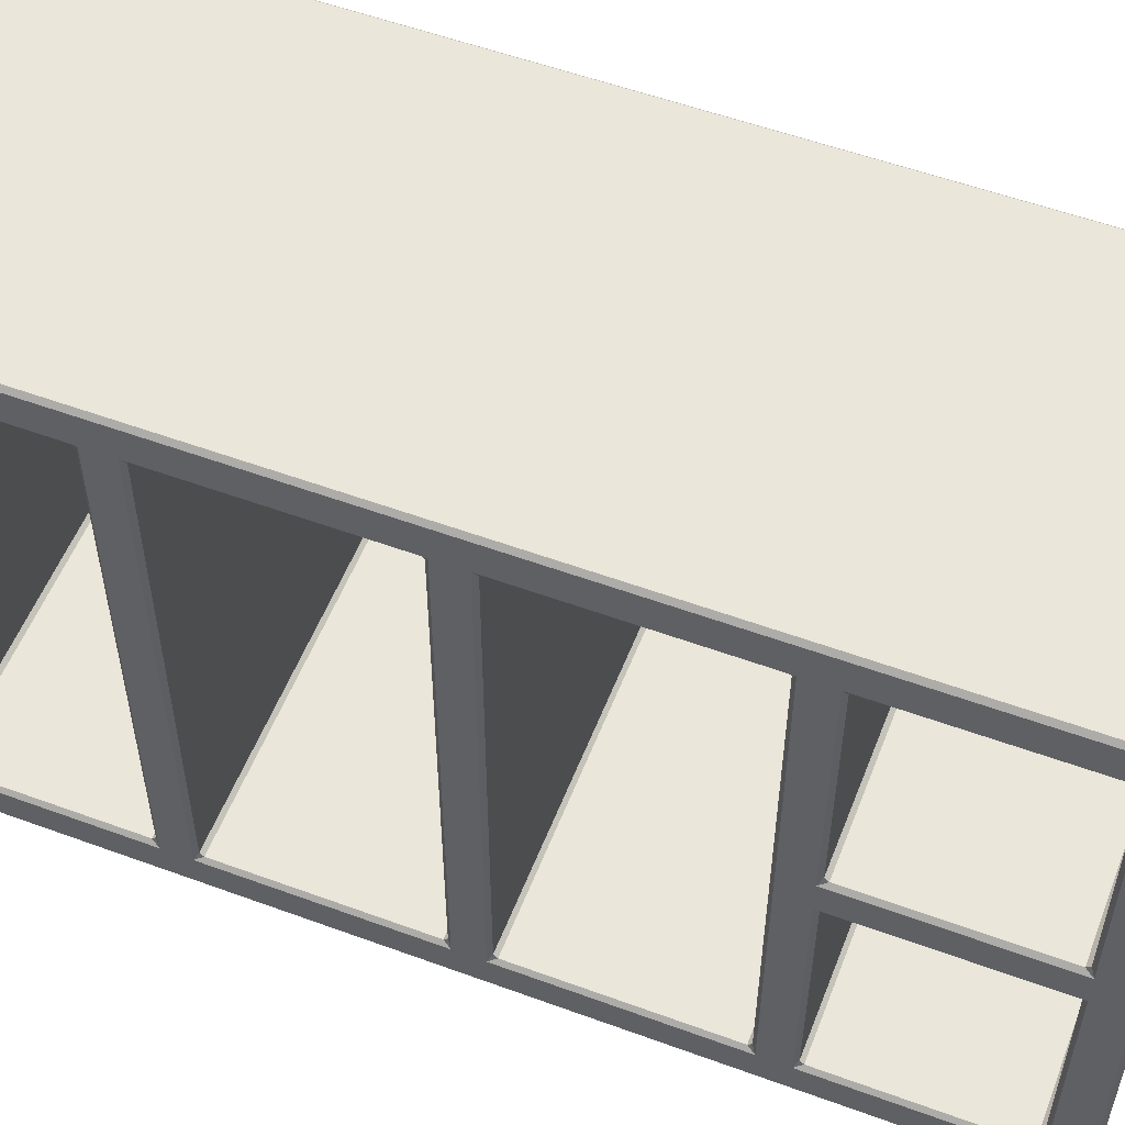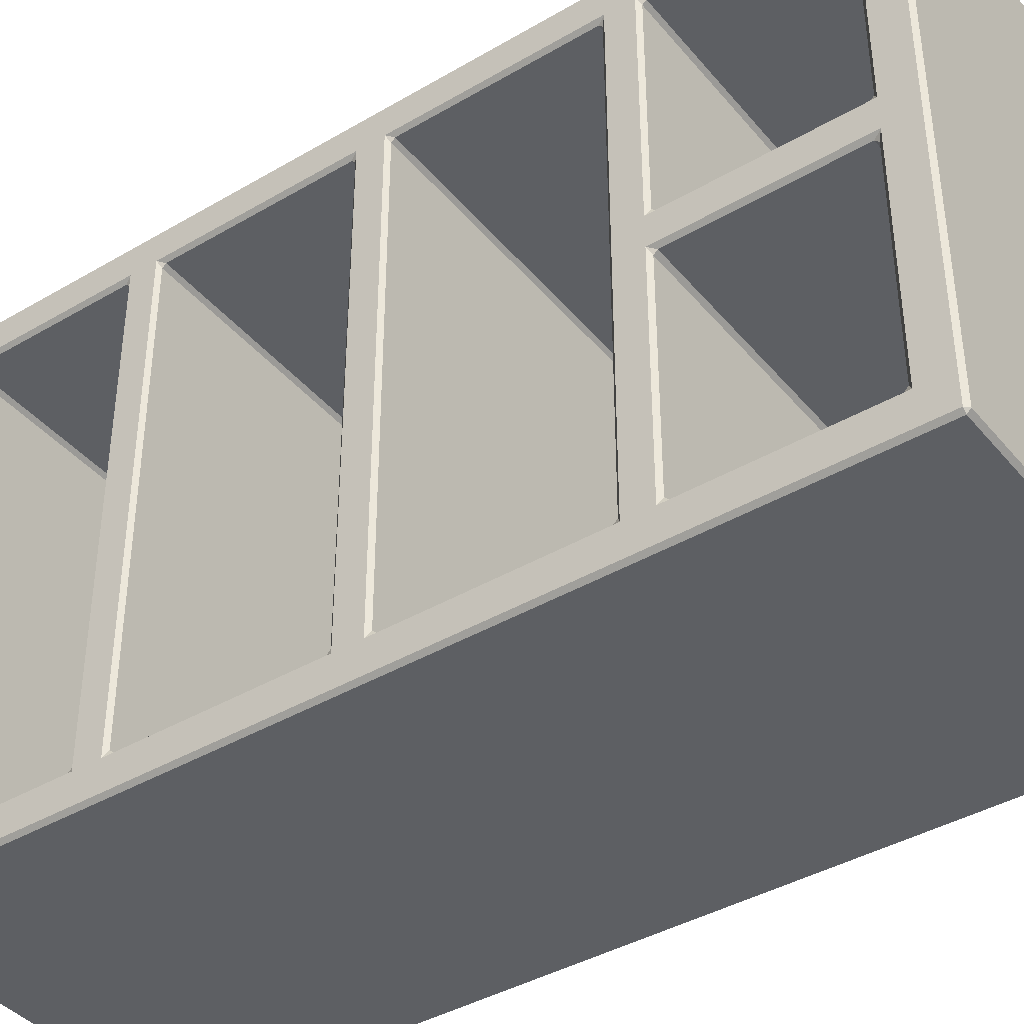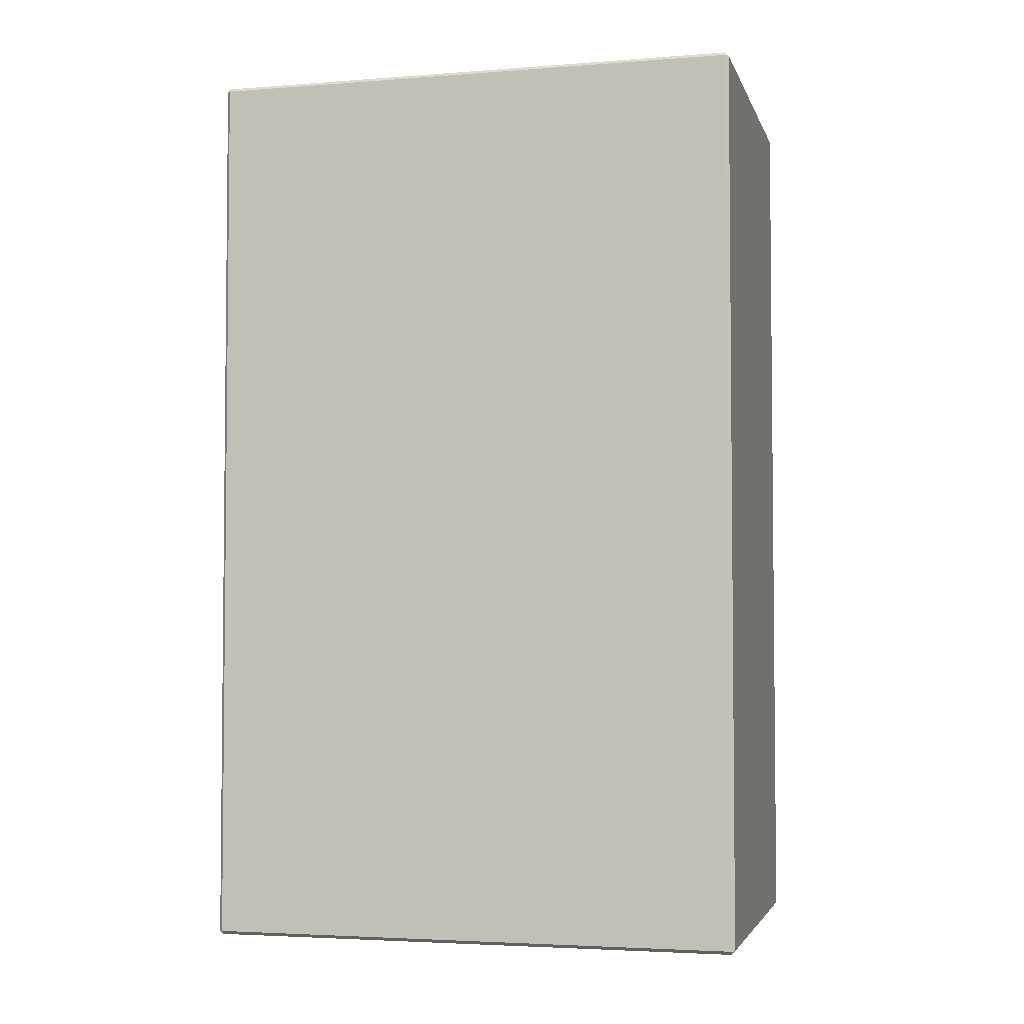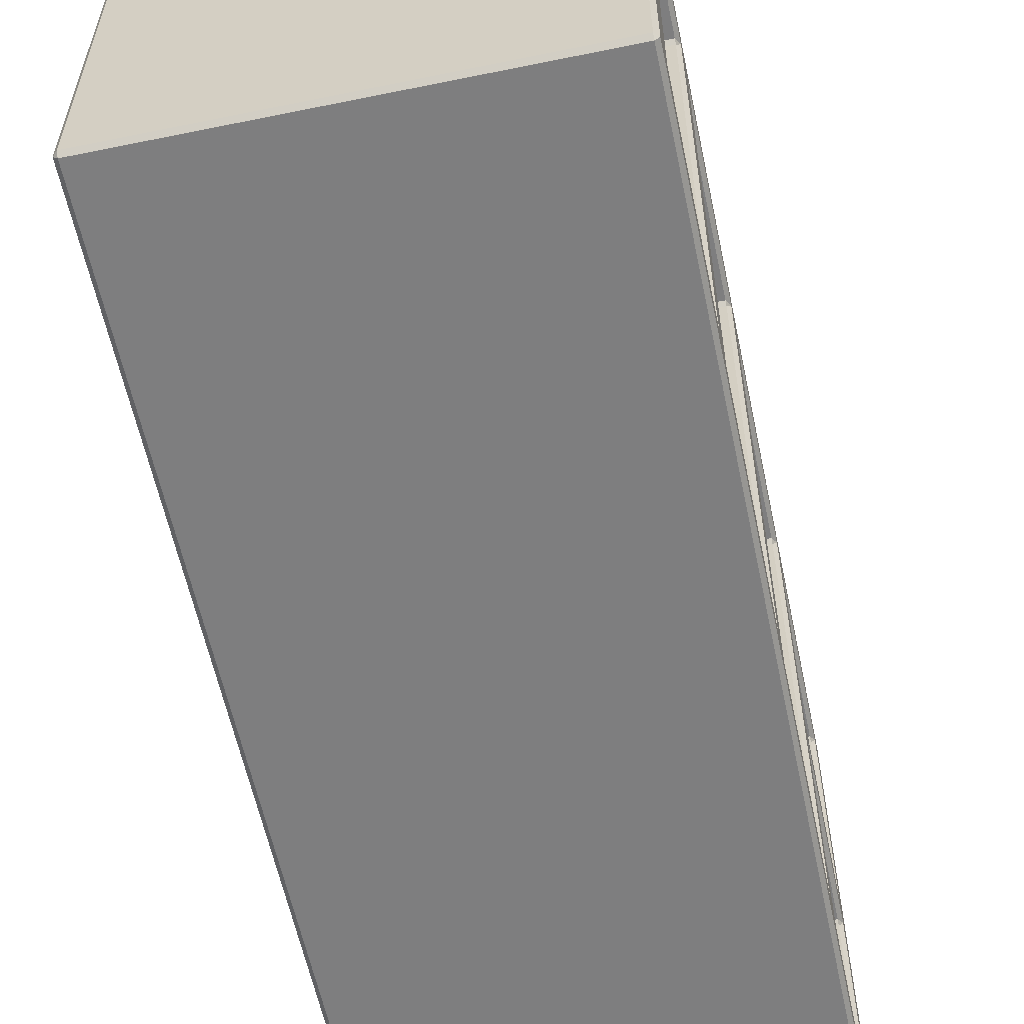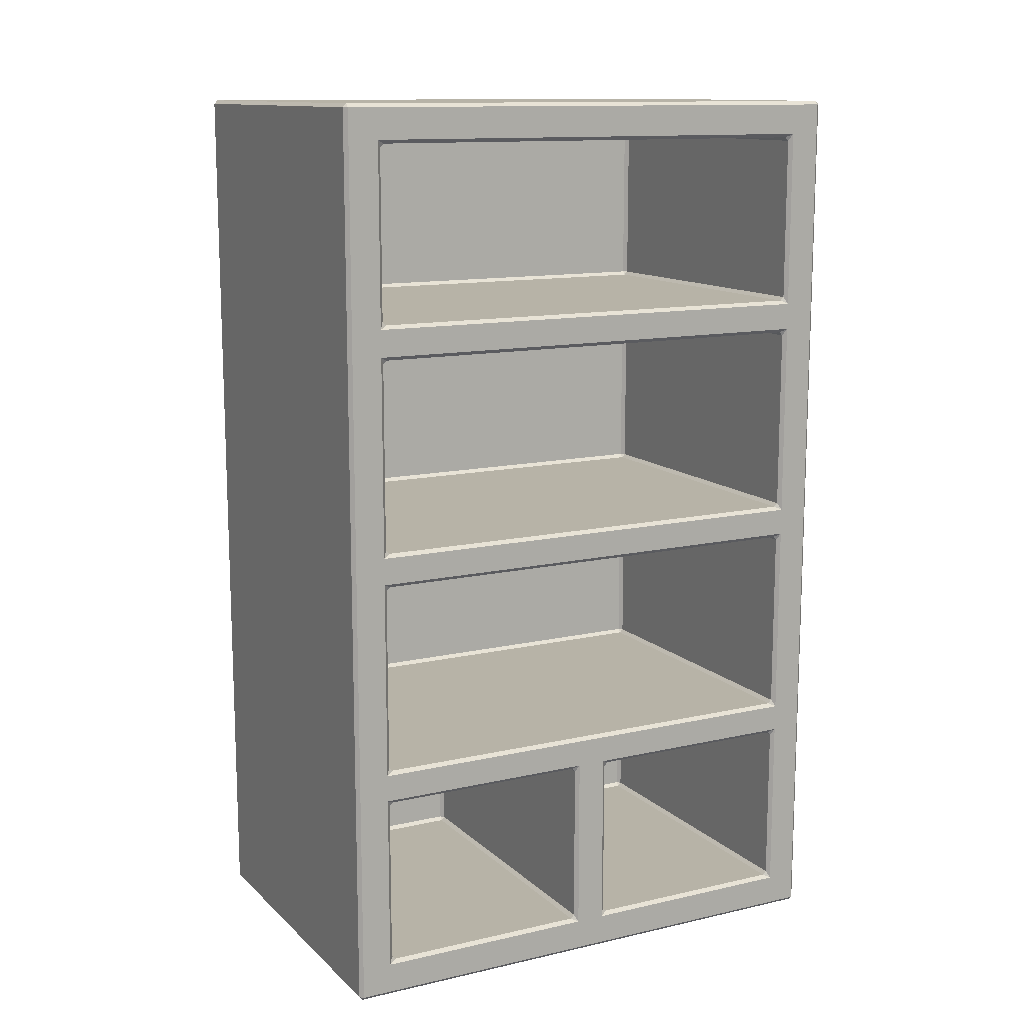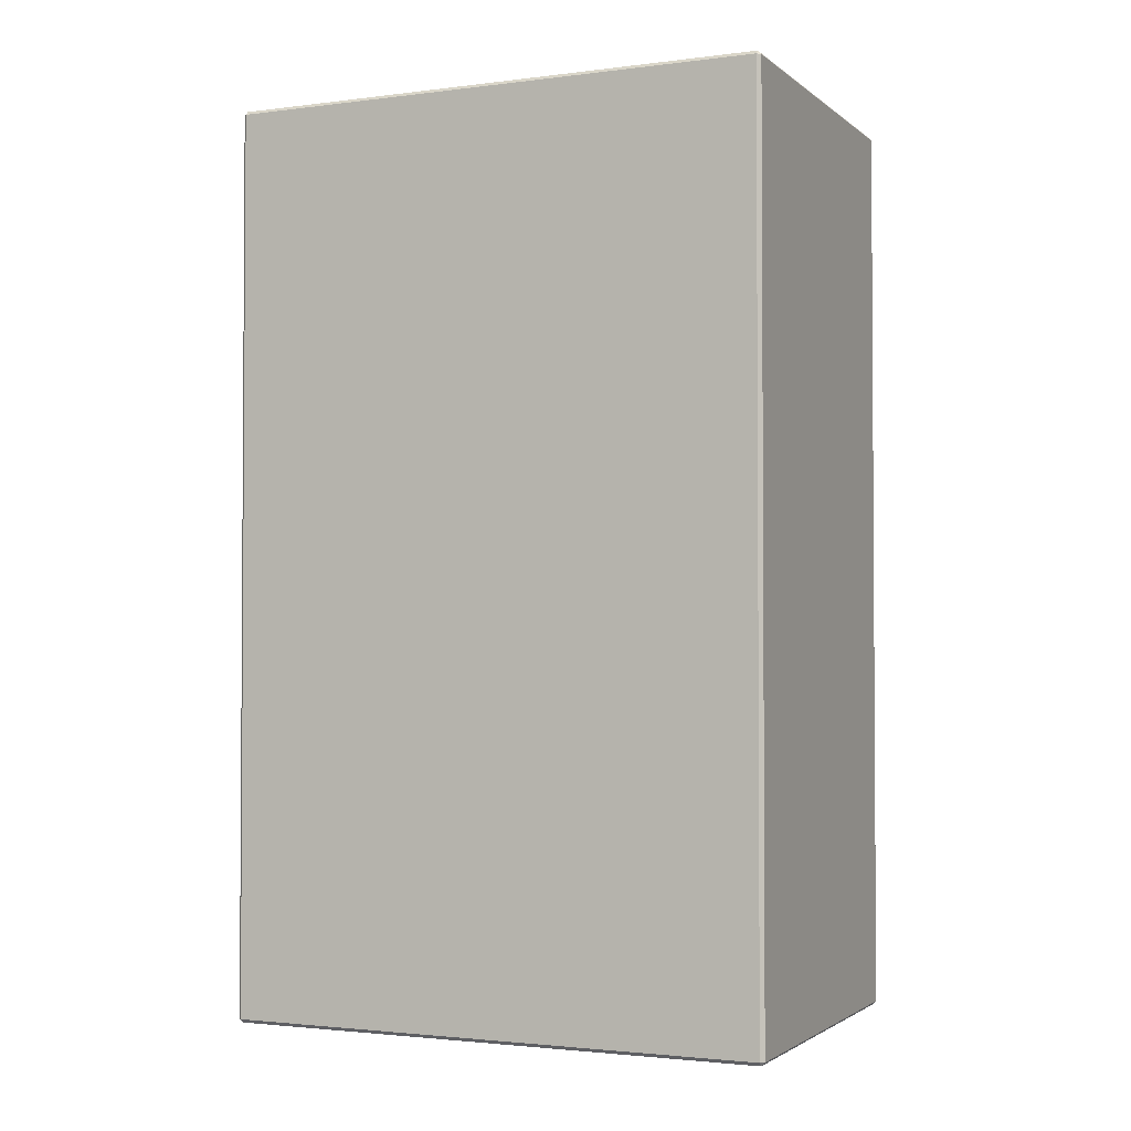
<metadata>
{"format":"obj","ext":"obj","renderer":"f3d","projection":"perspective","resolution":1024,"background":"white","views":[{"elev":54.9,"azim":-68.8,"up":"+Z"},{"elev":-40.3,"azim":-54.2,"up":"+Z"},{"elev":-3.6,"azim":104.3,"up":"+Y"},{"elev":-59.4,"azim":-168.1,"up":"+Z"},{"elev":12.6,"azim":-117.9,"up":"+Y"},{"elev":-2.2,"azim":114.1,"up":"+Y"}]}
</metadata>
<code>
o fridge
v 5.023 12.52 -7.422
v 5.023 24.92 -7.422
v 5.023 24.92 4e-06
v 5.023 12.52 2e-06
v -5.023 6.646 -6.59
v -5.023 12.15 -6.59
v -5.023 12.52 -7.422
v -5.023 6.275 -7.422
v 0 25.02 -7.422
v -4.923 25.02 -7.422
v -4.923 25.02 4e-06
v 0 25.02 4e-06
v -4.923 1.158 -0.5044
v -4.923 5.703 -0.5044
v 3.986 5.703 -0.5044
v 3.986 1.158 -0.5044
v 0 6.275 7.522
v 4.923 12.52 7.522
v 0 18.77 7.522
v 0 12.52 7.522
v -4.923 6.746 -6.39
v -4.923 6.746 1e-06
v 3.986 6.746 1e-06
v 3.986 6.746 -6.39
v -5.023 12.89 -6.59
v -5.023 18.4 -6.59
v -5.023 19.14 -6.59
v -5.023 18.77 -7.422
v -4.923 5.803 -0.6044
v -4.923 5.803 -6.39
v 3.986 5.803 -6.39
v 3.986 5.803 -0.6044
v -4.923 18.3 3e-06
v -4.923 18.3 -6.39
v 3.986 18.3 -6.39
v 3.986 18.3 3e-06
v 0 0.127 -7.522
v 0 6.275 -7.522
v 4.923 12.52 -7.522
v 4.923 0.127 -7.522
v -5.023 0.127 0
v -5.023 0.9583 0.4044
v -5.023 0.9583 -0.4044
v -5.023 0.9583 -6.59
v -5.023 5.903 -6.59
v -5.023 0.127 -7.422
v 0 18.77 -7.522
v 0 24.92 -7.522
v 4.923 24.92 -7.522
v 5.023 0.127 -7.422
v 5.023 0.127 0
v -4.923 23.89 -6.49
v -4.923 19.34 -6.49
v 3.986 19.34 -6.49
v 3.986 23.89 -6.49
v -5.023 6.646 1e-06
v -5.023 5.903 -0.4044
v -4.923 11.95 -6.49
v -4.923 6.846 -6.49
v 3.986 6.846 -6.49
v 3.986 11.95 -6.49
v -4.923 18.2 -6.49
v -4.923 13.09 -6.49
v 3.986 13.09 -6.49
v 3.986 18.2 -6.49
v -4.923 23.99 4e-06
v -4.923 23.99 -6.39
v 3.986 23.99 -6.39
v 3.986 23.99 4e-06
v -4.923 12.99 -6.39
v -4.923 12.99 2e-06
v 3.986 12.99 2e-06
v 3.986 12.99 -6.39
v -4.923 19.24 -6.39
v -4.923 19.24 3e-06
v 3.986 19.24 3e-06
v 3.986 19.24 -6.39
v 0 0.02698 -7.422
v 4.923 0.02698 -7.422
v 4.923 0.02698 0
v 0 0.02698 0
v -4.923 5.703 -6.49
v -4.923 1.158 -6.49
v 3.986 1.158 -6.49
v 3.986 5.703 -6.49
v -4.923 1.058 6.39
v 3.986 1.058 6.39
v 3.986 1.058 0.6044
v -4.923 1.058 0.6044
v 4.086 19.34 3e-06
v 4.086 23.89 4e-06
v 4.086 23.89 -6.39
v 4.086 19.34 -6.39
v 4.086 13.09 2e-06
v 4.086 18.2 3e-06
v 4.086 18.2 -6.39
v 4.086 13.09 -6.39
v -4.923 12.05 2e-06
v -4.923 12.05 -6.39
v 3.986 12.05 -6.39
v 3.986 12.05 2e-06
v -5.023 24.09 -6.59
v -5.023 24.09 4e-06
v -5.023 24.92 4e-06
v -5.023 24.92 -7.422
v -5.023 12.89 2e-06
v -5.023 12.15 2e-06
v -5.023 19.14 3e-06
v -5.023 18.4 3e-06
v 4.086 1.158 -0.6044
v 4.086 5.703 -0.6044
v 4.086 5.703 -6.39
v 4.086 1.158 -6.39
v -5.023 5.903 0.4044
v 5.023 12.52 7.422
v 5.023 24.92 7.422
v -4.923 12.99 6.39
v 3.986 12.99 6.39
v 0 25.02 7.422
v -4.923 25.02 7.422
v -4.923 1.158 0.5044
v 3.986 1.158 0.5044
v 3.986 5.703 0.5044
v -4.923 5.703 0.5044
v -5.023 5.903 6.59
v -5.023 6.275 7.422
v -5.023 6.646 6.59
v -5.023 12.52 7.422
v -5.023 12.15 6.59
v -5.023 12.89 6.59
v -5.023 18.77 7.422
v -5.023 18.4 6.59
v -4.923 5.803 0.6044
v 3.986 5.803 0.6044
v 3.986 5.803 6.39
v -4.923 5.803 6.39
v 3.986 18.3 6.39
v -4.923 18.3 6.39
v 0 0.127 7.522
v 4.923 0.127 7.522
v 4.086 6.846 1e-06
v 4.086 6.846 6.39
v 4.086 11.95 6.39
v 4.086 11.95 2e-06
v -5.023 0.127 7.422
v -5.023 0.9583 6.59
v 4.923 24.92 7.522
v 0 24.92 7.522
v 5.023 0.127 7.422
v -4.923 23.89 6.49
v 3.986 23.89 6.49
v 3.986 19.34 6.49
v -4.923 19.34 6.49
v -4.923 6.746 6.39
v 3.986 6.746 6.39
v -4.923 11.95 6.49
v 3.986 11.95 6.49
v 3.986 6.846 6.49
v -4.923 6.846 6.49
v -4.923 18.2 6.49
v 3.986 18.2 6.49
v 3.986 13.09 6.49
v -4.923 13.09 6.49
v 3.986 23.99 6.39
v -4.923 23.99 6.39
v -5.023 19.14 6.59
v -5.023 24.09 6.59
v -5.023 24.92 7.422
v 4.086 1.158 0.6044
v 4.086 1.158 6.39
v 4.086 5.703 6.39
v 4.086 5.703 0.6044
v 4.086 13.09 6.39
v 4.086 18.2 6.39
v 4.086 19.34 6.39
v 4.086 23.89 6.39
v 3.986 12.05 6.39
v -4.923 12.05 6.39
v -4.923 19.24 6.39
v 3.986 19.24 6.39
v 0 0.02698 7.422
v 4.923 0.02698 7.422
v -4.923 5.703 6.49
v 3.986 5.703 6.49
v 3.986 1.158 6.49
v -4.923 1.158 6.49
v 4.086 11.95 -6.39
v 4.086 6.846 -6.39
v -4.923 1.058 -6.39
v 4.923 25.02 -7.422
v -4.923 1.058 -0.6044
v -4.923 24.92 -7.522
v -4.923 0.02698 -7.422
v -4.923 0.127 -7.522
v 3.986 1.058 -0.6044
v 3.986 1.058 -6.39
v 4.923 25.02 7.422
v -4.923 24.92 7.522
v -4.923 0.02698 7.422
v -4.923 0.127 7.522
v -4.923 6.275 -7.522
v -4.923 12.52 -7.522
v -4.923 18.77 -7.522
v -4.923 0.02698 0
v 4.923 25.02 4e-06
v -4.923 6.275 7.522
v -4.923 12.52 7.522
v -4.923 18.77 7.522
v 0 12.52 -7.522
f 1 2 3 4
f 5 6 7 8
f 9 10 11 12
f 13 14 15 16
f 17 18 19 20
f 21 22 23 24
f 6 25 7
f 26 27 28
f 29 30 31 32
f 33 34 35 36
f 37 38 39 40
f 41 42 43
f 44 45 8 46
f 47 48 49 39
f 50 1 4 51
f 52 53 54 55
f 56 5 45 57
f 58 59 60 61
f 62 63 64 65
f 66 67 68 69
f 70 71 72 73
f 74 75 76 77
f 78 79 80 81
f 82 83 84 85
f 86 87 88 89
f 90 91 92 93
f 94 95 96 97
f 45 5 8
f 98 99 100 101
f 25 26 28 7
f 102 103 104 105
f 27 102 105 28
f 106 25 6 107
f 43 44 46 41
f 108 27 26 109
f 110 111 112 113
f 43 42 114 57
f 57 114 56
f 115 4 3 116
f 117 118 72 71
f 119 12 11 120
f 121 122 123 124
f 125 126 127
f 127 126 128 129
f 130 128 131 132
f 133 134 135 136
f 33 36 137 138
f 139 140 18 17
f 141 142 143 144
f 42 41 145 146
f 19 18 147 148
f 149 51 4 115
f 150 151 152 153
f 154 155 23 22
f 156 157 158 159
f 160 161 162 163
f 66 69 164 165
f 129 128 130
f 132 131 166
f 167 168 104 103
f 146 145 126 125
f 169 170 171 172
f 94 173 174 95
f 90 175 176 91
f 56 114 125 127
f 98 101 177 178
f 179 180 76 75
f 166 131 168 167
f 181 81 80 182
f 106 107 129 130
f 183 184 185 186
f 108 109 132 166
f 141 144 187 188
f 189 83 44
f 67 102 52
f 40 50 79
f 190 2 49
f 34 26 62
f 74 53 27
f 99 6 58
f 70 63 25
f 45 82 30
f 21 59 5
f 13 191 43
f 29 14 57
f 10 192 105
f 193 46 194
f 24 188 60
f 73 97 64
f 77 93 54
f 85 112 31
f 32 111 15
f 100 61 187
f 35 65 96
f 16 110 195
f 68 55 92
f 196 113 84
f 86 146 186
f 165 150 167
f 140 182 149
f 197 147 116
f 138 160 132
f 179 166 153
f 178 156 129
f 117 130 163
f 136 183 125
f 154 127 159
f 42 89 121
f 133 114 124
f 168 198 120
f 199 200 145
f 155 158 142
f 118 162 173
f 180 152 175
f 184 135 171
f 134 123 172
f 177 143 157
f 137 174 161
f 122 88 169
f 164 176 151
f 87 185 170
f 11 10 105 104
f 78 193 194 37
f 9 190 49 48
f 80 79 50 51
f 22 21 5 56
f 71 70 25 106
f 75 74 27 108
f 201 194 46 8
f 202 201 8 7
f 203 202 7 28
f 192 203 28 105
f 2 1 39 49
f 1 50 40 39
f 193 204 41 46
f 190 205 3 2
f 30 29 57 45
f 99 98 107 6
f 34 33 109 26
f 14 13 43 57
f 31 30 82 85
f 189 196 84 83
f 103 102 67 66
f 45 44 83 82
f 6 5 59 58
f 26 25 63 62
f 102 27 53 52
f 44 43 191 189
f 141 188 24 23
f 94 97 73 72
f 90 93 77 76
f 112 111 32 31
f 187 144 101 100
f 96 95 36 35
f 111 110 16 15
f 69 68 92 91
f 85 84 113 112
f 61 60 188 187
f 65 64 97 96
f 55 54 93 92
f 196 195 110 113
f 29 32 15 14
f 195 191 13 16
f 64 63 70 73
f 21 24 60 59
f 100 99 58 61
f 54 53 74 77
f 35 34 62 65
f 52 55 68 67
f 104 168 120 11
f 139 200 199 181
f 148 147 197 119
f 51 149 182 80
f 56 127 154 22
f 106 130 117 71
f 108 166 179 75
f 126 145 200 206
f 128 126 206 207
f 131 128 207 208
f 168 131 208 198
f 147 18 115 116
f 18 140 149 115
f 145 41 204 199
f 116 3 205 197
f 125 114 133 136
f 129 107 98 178
f 132 109 33 138
f 114 42 121 124
f 184 183 136 135
f 186 185 87 86
f 66 165 167 103
f 183 186 146 125
f 156 159 127 129
f 160 163 130 132
f 150 153 166 167
f 86 89 42 146
f 23 155 142 141
f 72 118 173 94
f 76 180 175 90
f 135 134 172 171
f 177 101 144 143
f 137 36 95 174
f 123 122 169 172
f 91 176 164 69
f 171 170 185 184
f 143 142 158 157
f 174 173 162 161
f 176 175 152 151
f 170 169 88 87
f 124 123 134 133
f 122 121 89 88
f 118 117 163 162
f 159 158 155 154
f 157 156 178 177
f 180 179 153 152
f 161 160 138 137
f 165 164 151 150
f 189 191 195 196
f 198 148 119 120
f 140 139 181 182
f 10 9 48 192
f 79 78 37 40
f 199 204 81 181
f 208 19 148 198
f 200 139 17 206
f 206 17 20 207
f 207 20 19 208
f 197 205 12 119
f 193 78 81 204
f 203 192 48 47
f 194 201 38 37
f 202 203 47 209
f 201 202 209 38
f 190 9 12 205
f 209 47 39 38

</code>
